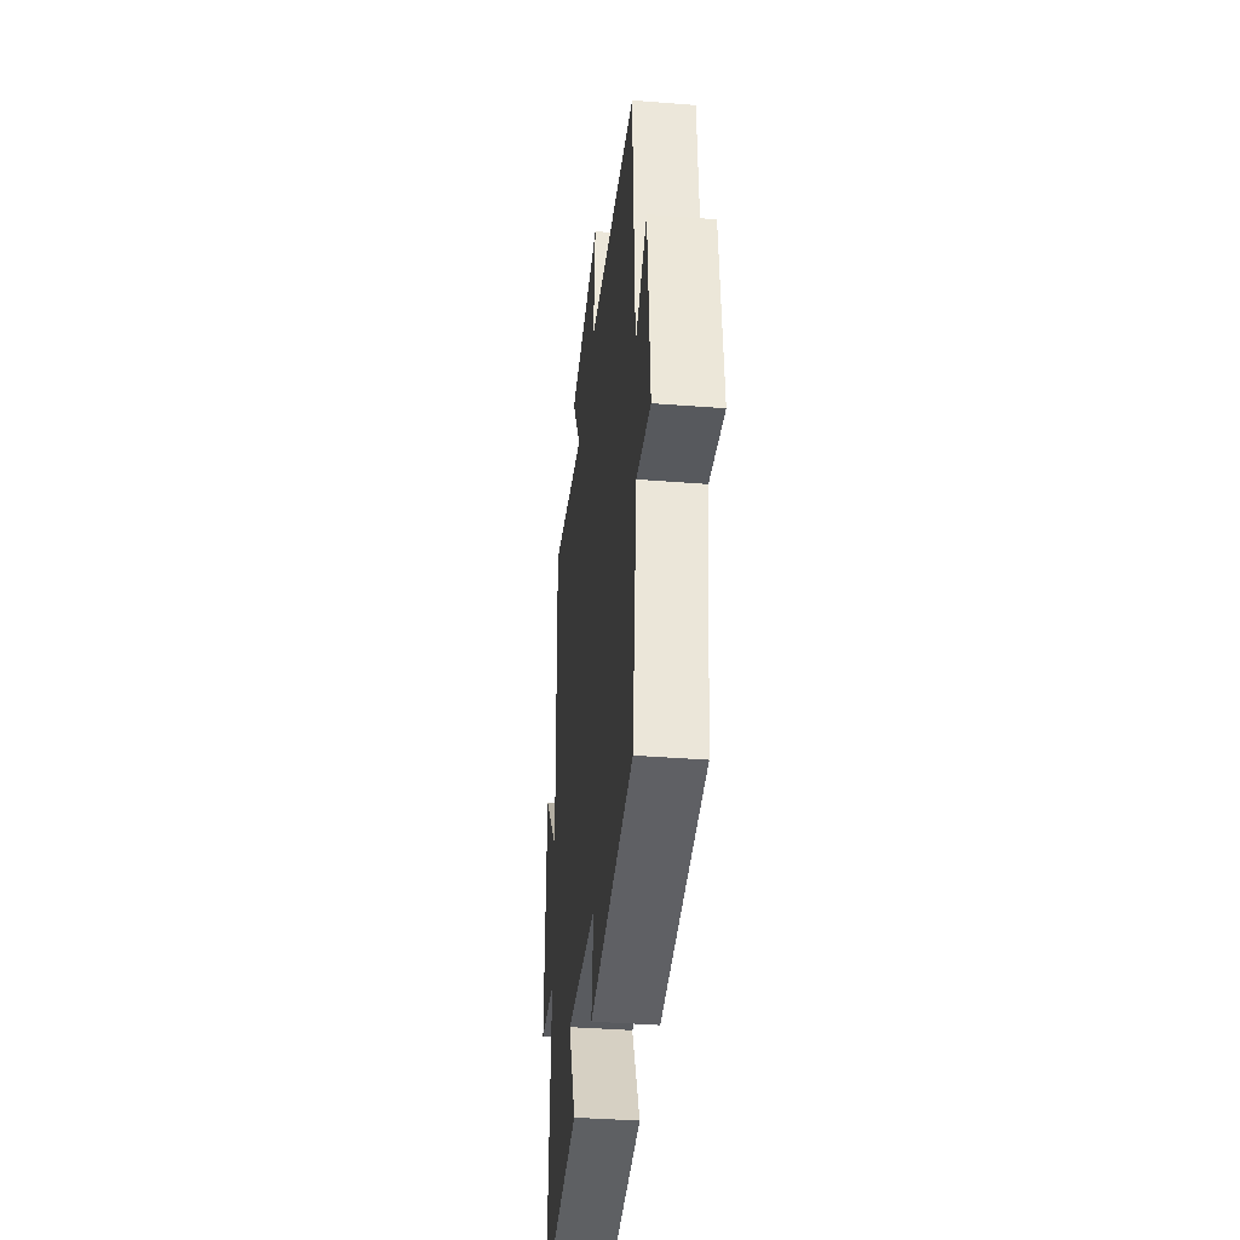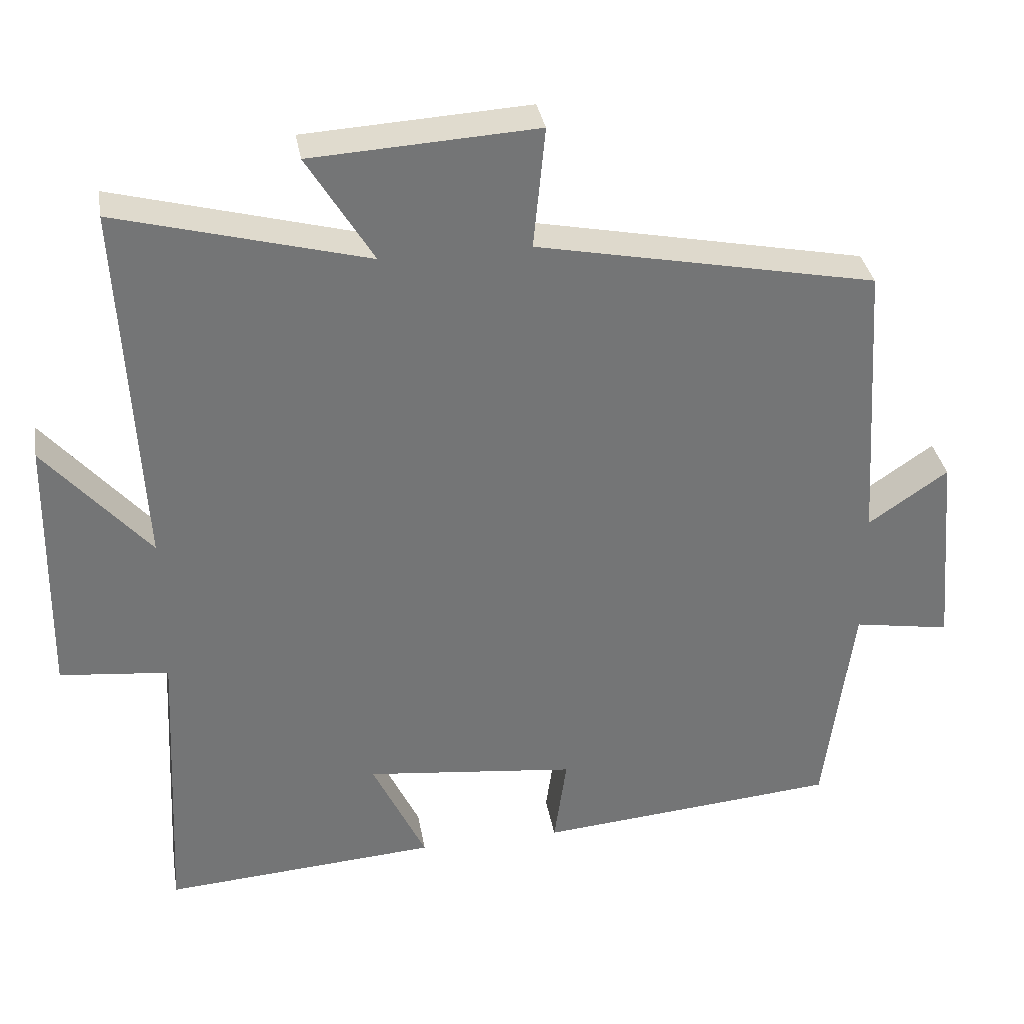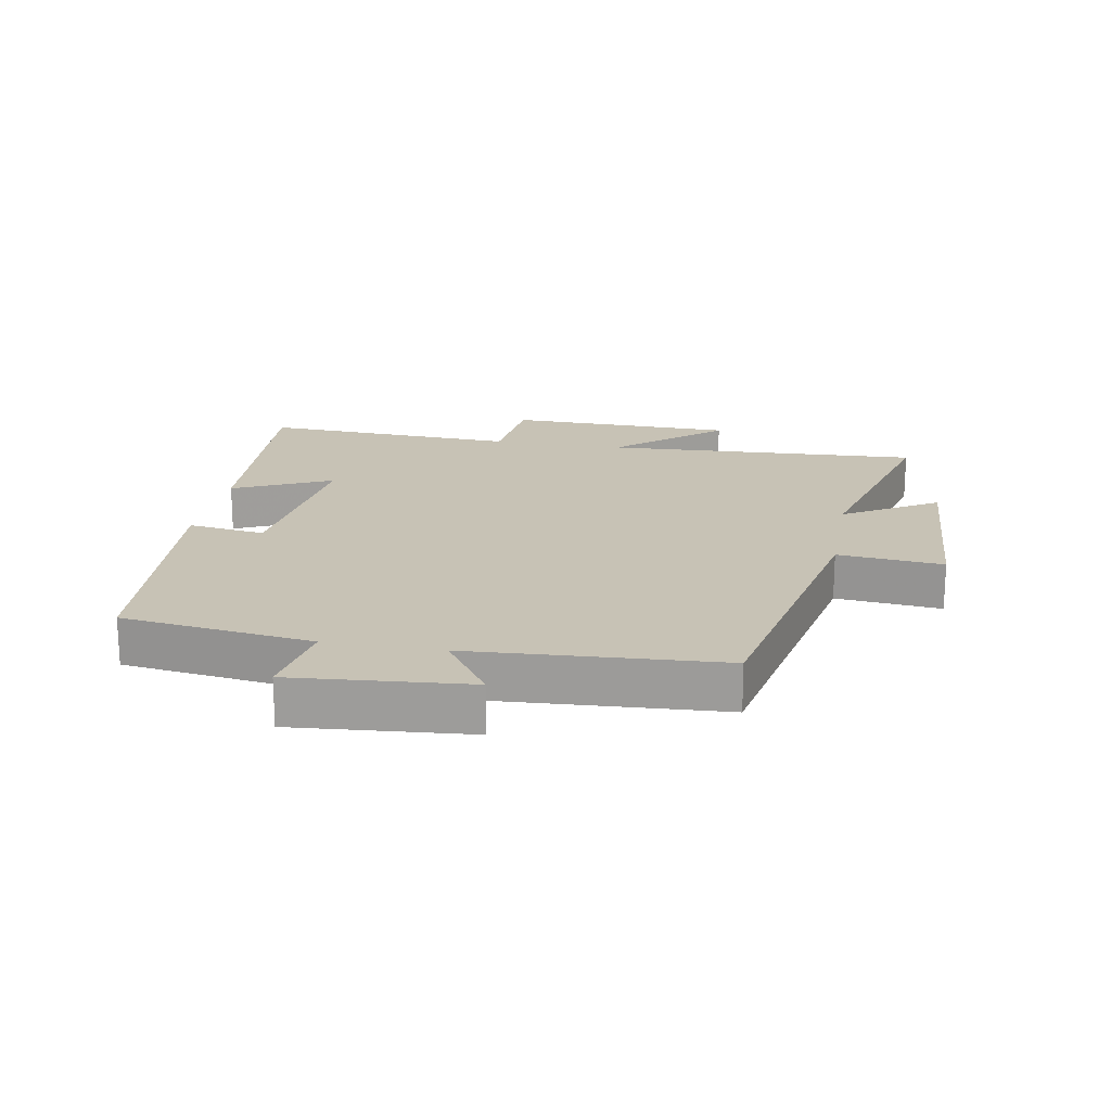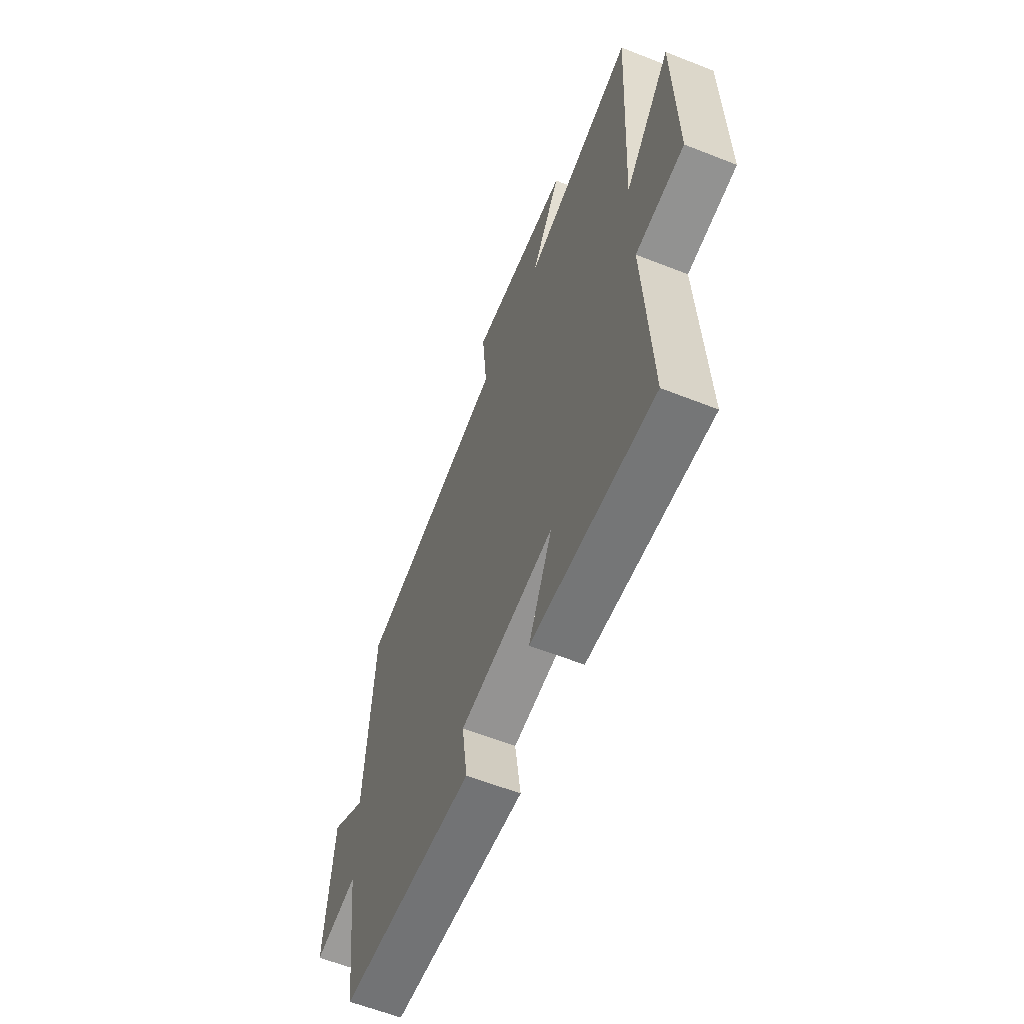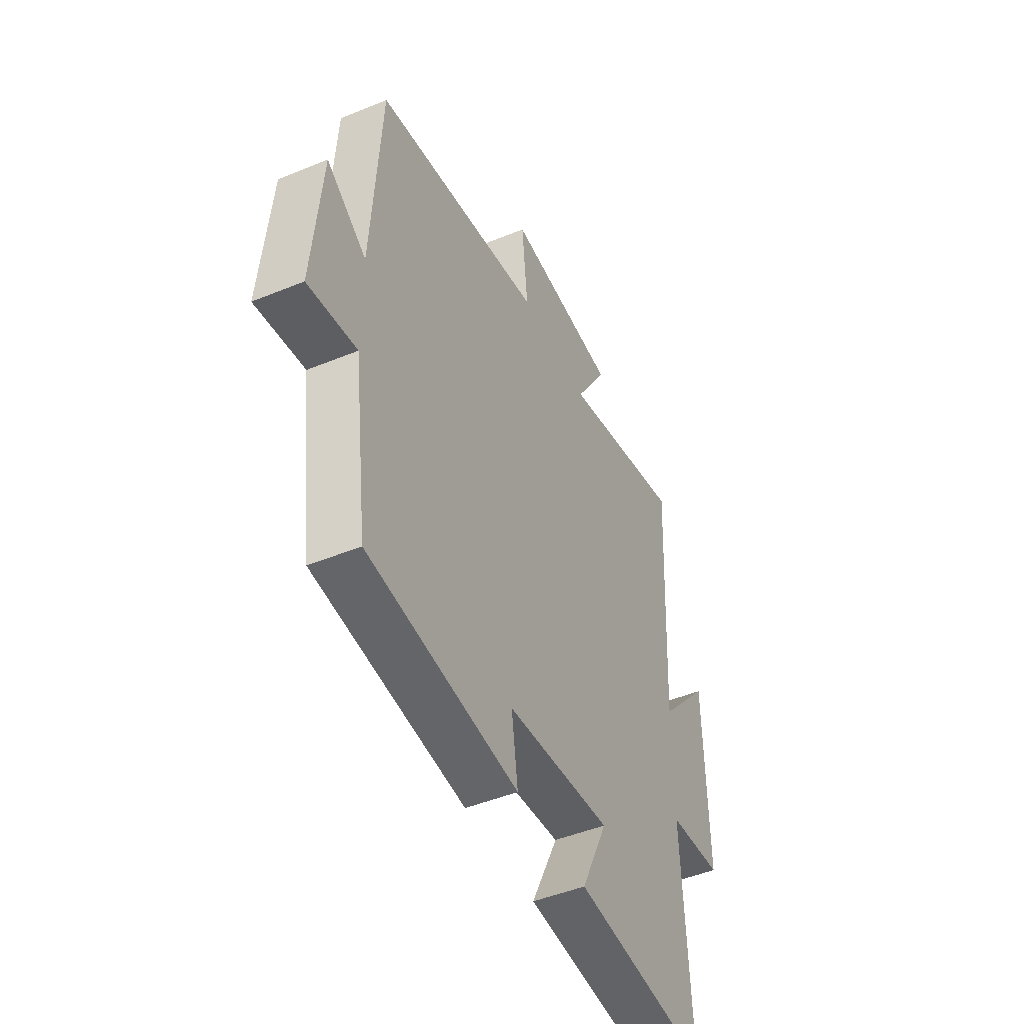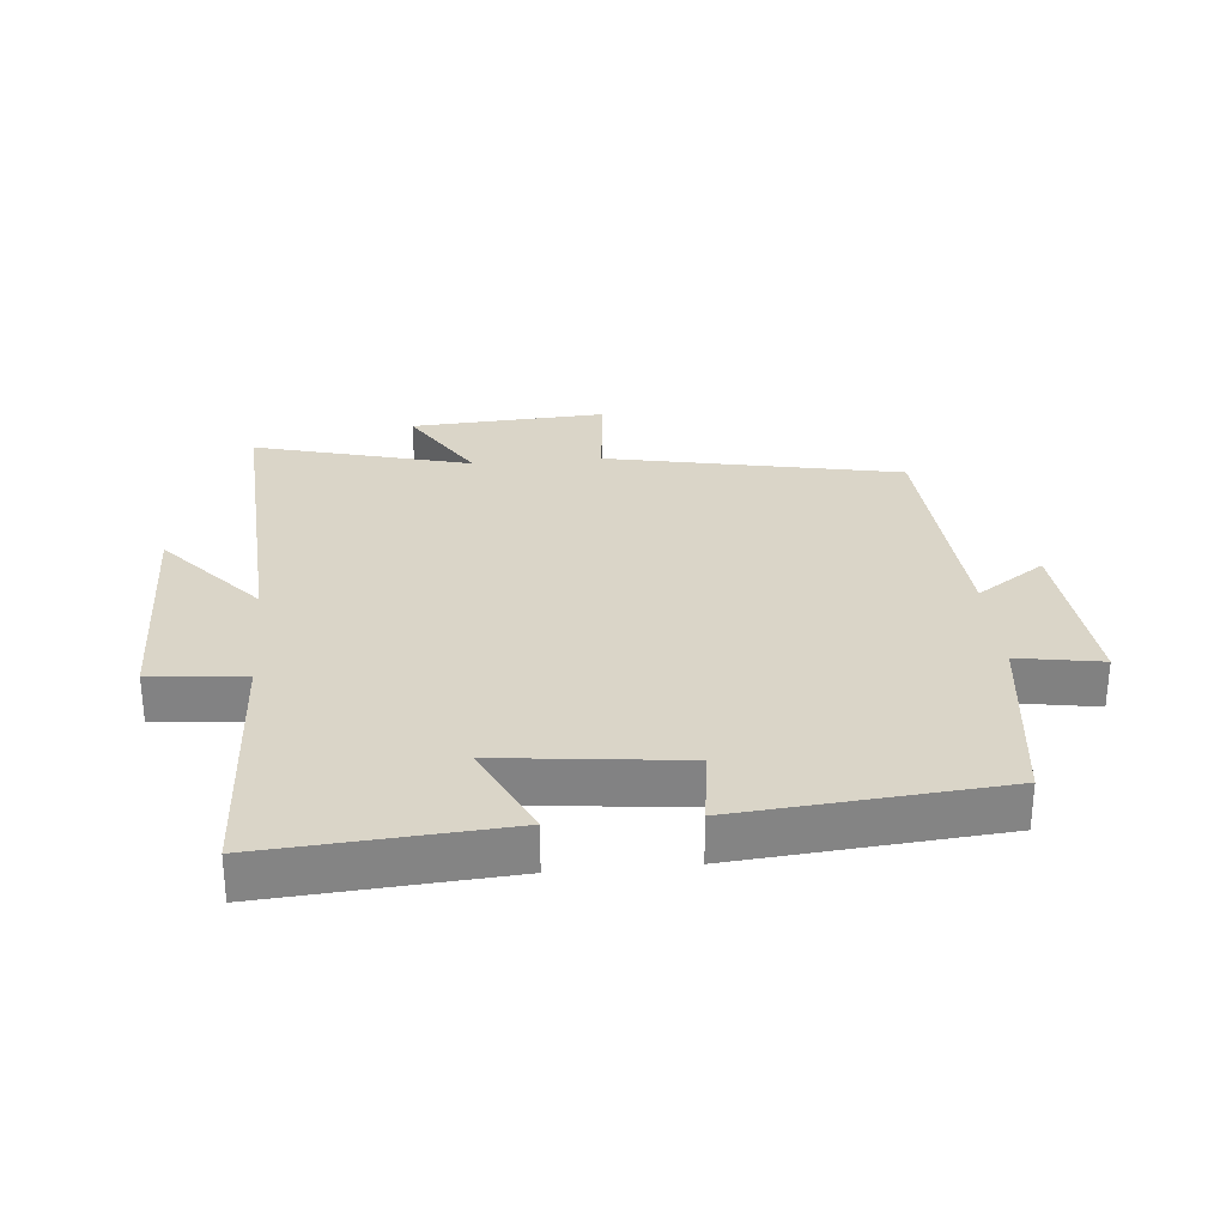
<metadata>
{"format":"obj","ext":"obj","renderer":"f3d","projection":"perspective","resolution":1024,"background":"white","views":[{"elev":-38.6,"azim":-95.7,"up":"+Z"},{"elev":34.1,"azim":170.3,"up":"+Z"},{"elev":19.0,"azim":-79.7,"up":"+Y"},{"elev":-60.7,"azim":68.0,"up":"+Z"},{"elev":-47.3,"azim":-65.1,"up":"+Z"},{"elev":29.1,"azim":174.8,"up":"+Y"}]}
</metadata>
<code>
v 0.527 0.07 0.59
v 0.5 0.07 0.09
v 0.642 0.07 0.253
v 0.648 0.07 -0.107
v 0.5 0.07 -0.122
v 0.52 0.07 -0.527
v 0.147 0.07 -0.5
v 0.22 0.07 -0.346
v -0.068 0.07 -0.378
v -0.051 0.07 -0.5
v -0.461 0.07 -0.464
v -0.5 0.07 -0.164
v -0.632 0.07 -0.186
v -0.608 0.07 0.09
v -0.5 0.07 0.016
v -0.475 0.07 0.408
v -0.013 0.07 0.5
v -0.029 0.07 0.665
v 0.277 0.07 0.647
v 0.187 0.07 0.5
v 0.527 0 0.59
v 0.5 0 0.09
v 0.642 0 0.253
v 0.648 0 -0.107
v 0.5 0 -0.122
v 0.52 0 -0.527
v 0.147 0 -0.5
v 0.22 0 -0.346
v -0.068 0 -0.378
v -0.051 0 -0.5
v -0.461 0 -0.464
v -0.5 0 -0.164
v -0.632 0 -0.186
v -0.608 0 0.09
v -0.5 0 0.016
v -0.475 0 0.408
v -0.013 0 0.5
v -0.029 0 0.665
v 0.277 0 0.647
v 0.187 0 0.5
f 17 18 19 20
f 15 16 17 20
f 15 20 1 2
f 12 13 14 15
f 11 12 15
f 10 11 15
f 9 10 15
f 8 9 15 2
f 5 6 7 8
f 5 8 2 3
f 3 4 5
f 40 39 38 37
f 40 37 36 35
f 22 21 40 35
f 35 34 33 32
f 35 32 31
f 35 31 30
f 35 30 29
f 22 35 29 28
f 28 27 26 25
f 23 22 28 25
f 25 24 23
f 1 21 22 2
f 2 22 23 3
f 3 23 24 4
f 4 24 25 5
f 5 25 26 6
f 6 26 27 7
f 7 27 28 8
f 8 28 29 9
f 9 29 30 10
f 10 30 31 11
f 11 31 32 12
f 12 32 33 13
f 13 33 34 14
f 14 34 35 15
f 15 35 36 16
f 16 36 37 17
f 17 37 38 18
f 18 38 39 19
f 19 39 40 20
f 20 40 21 1

</code>
